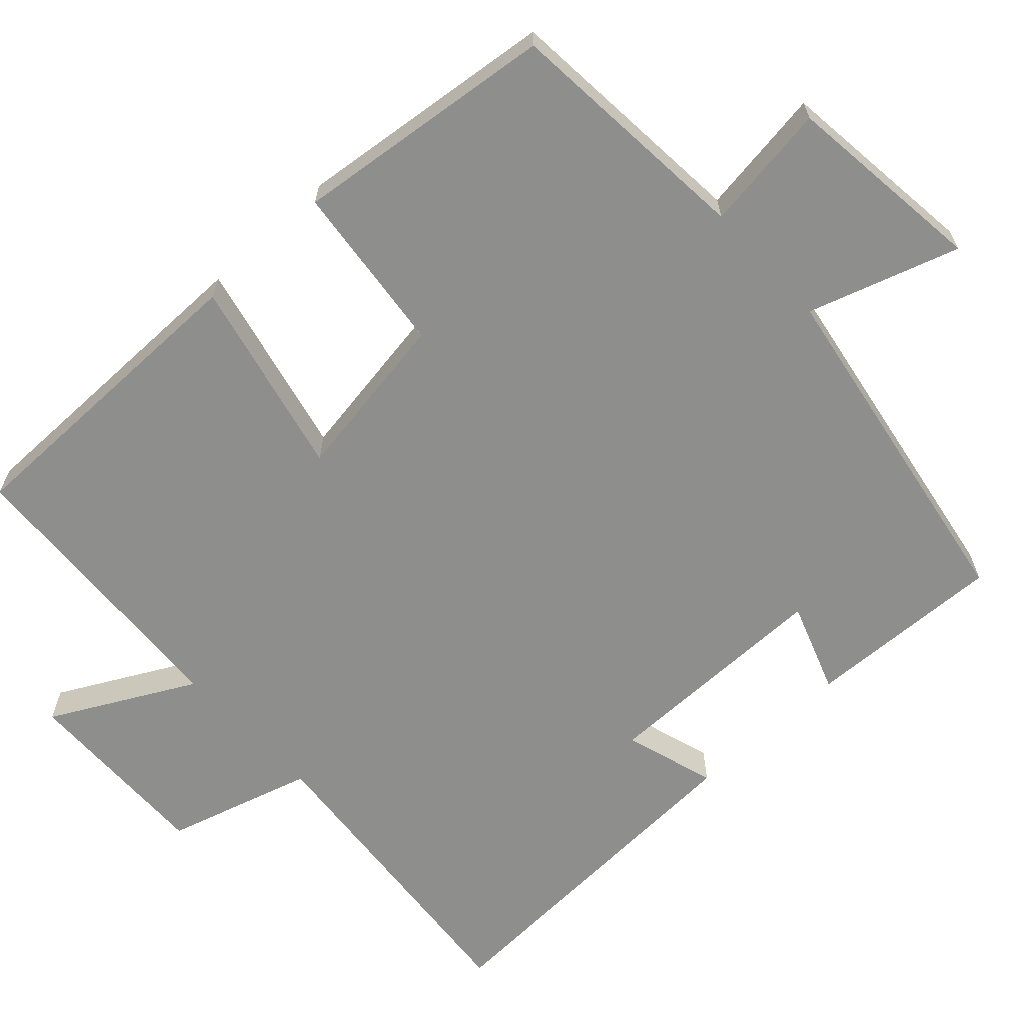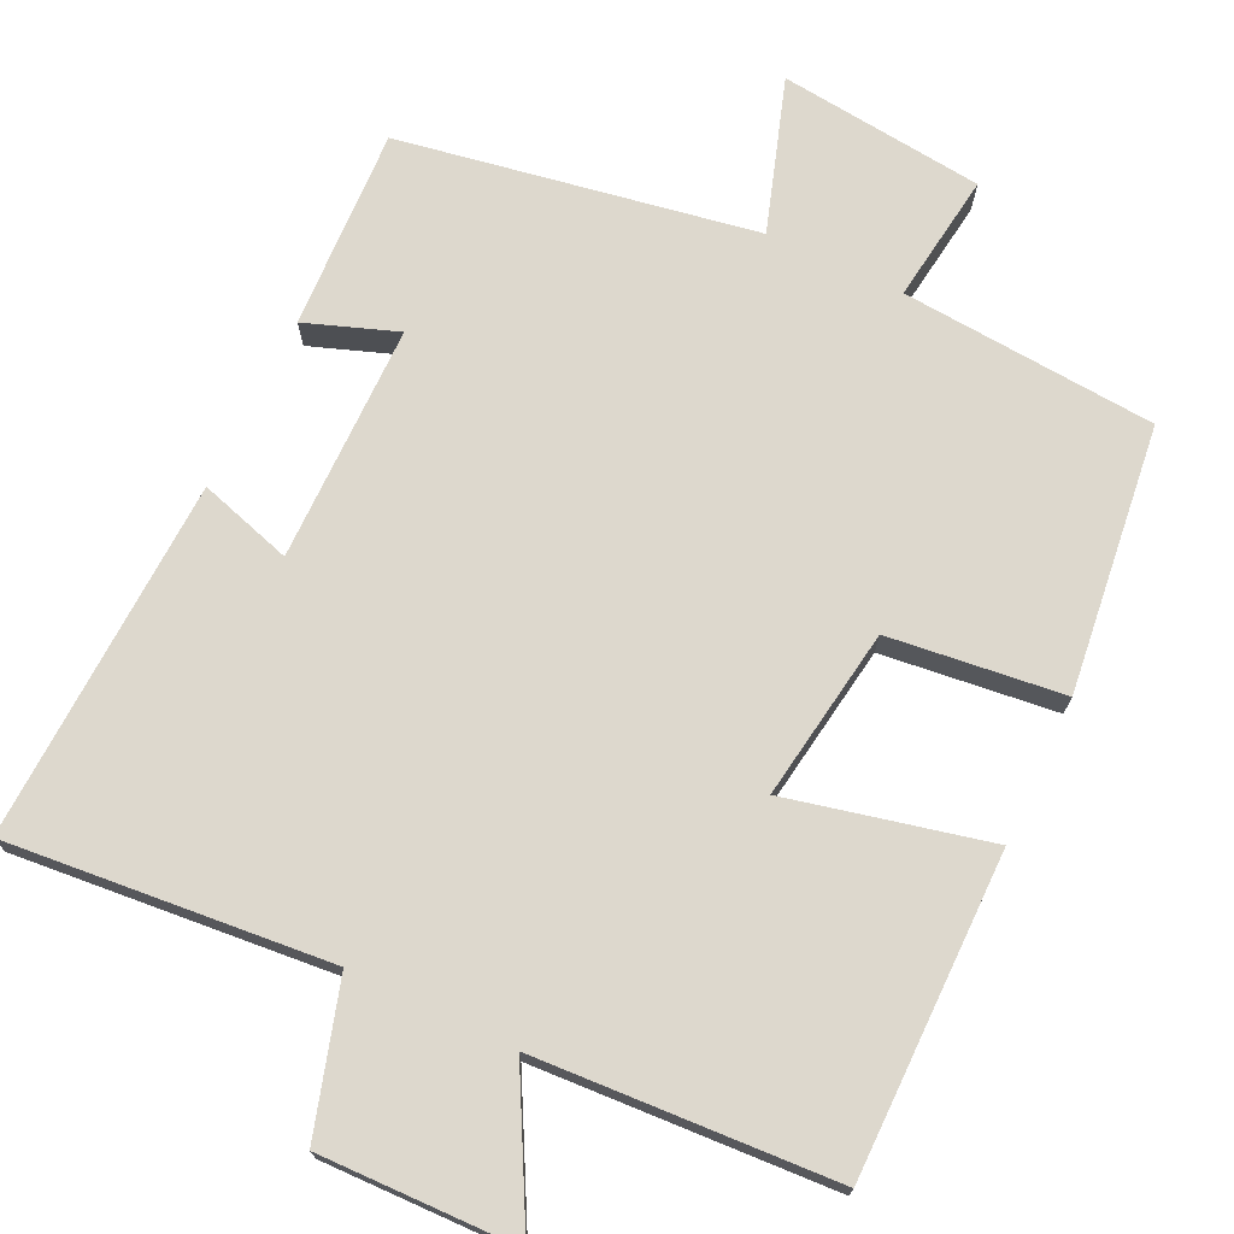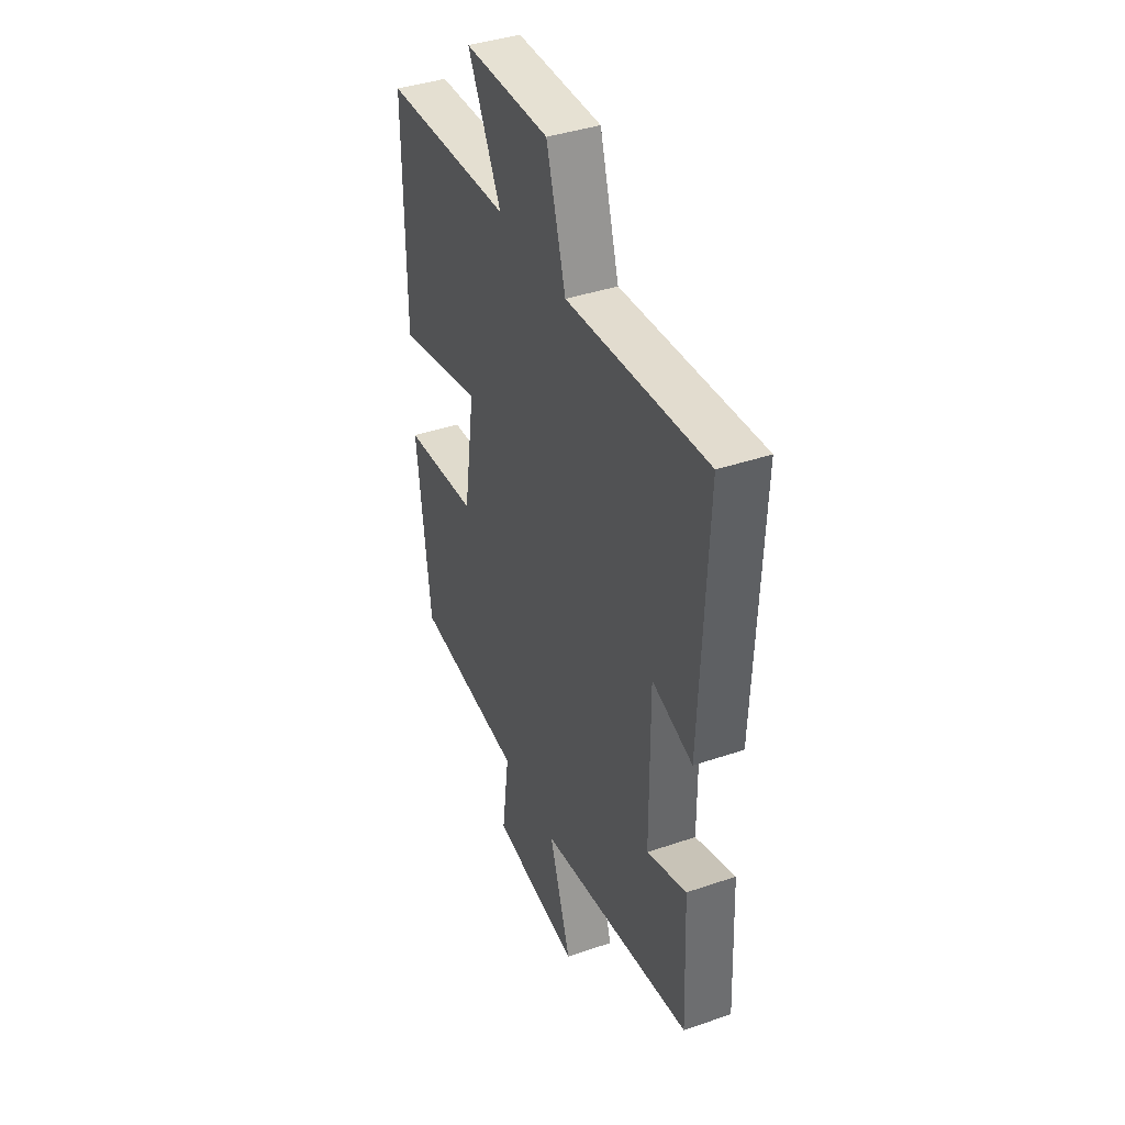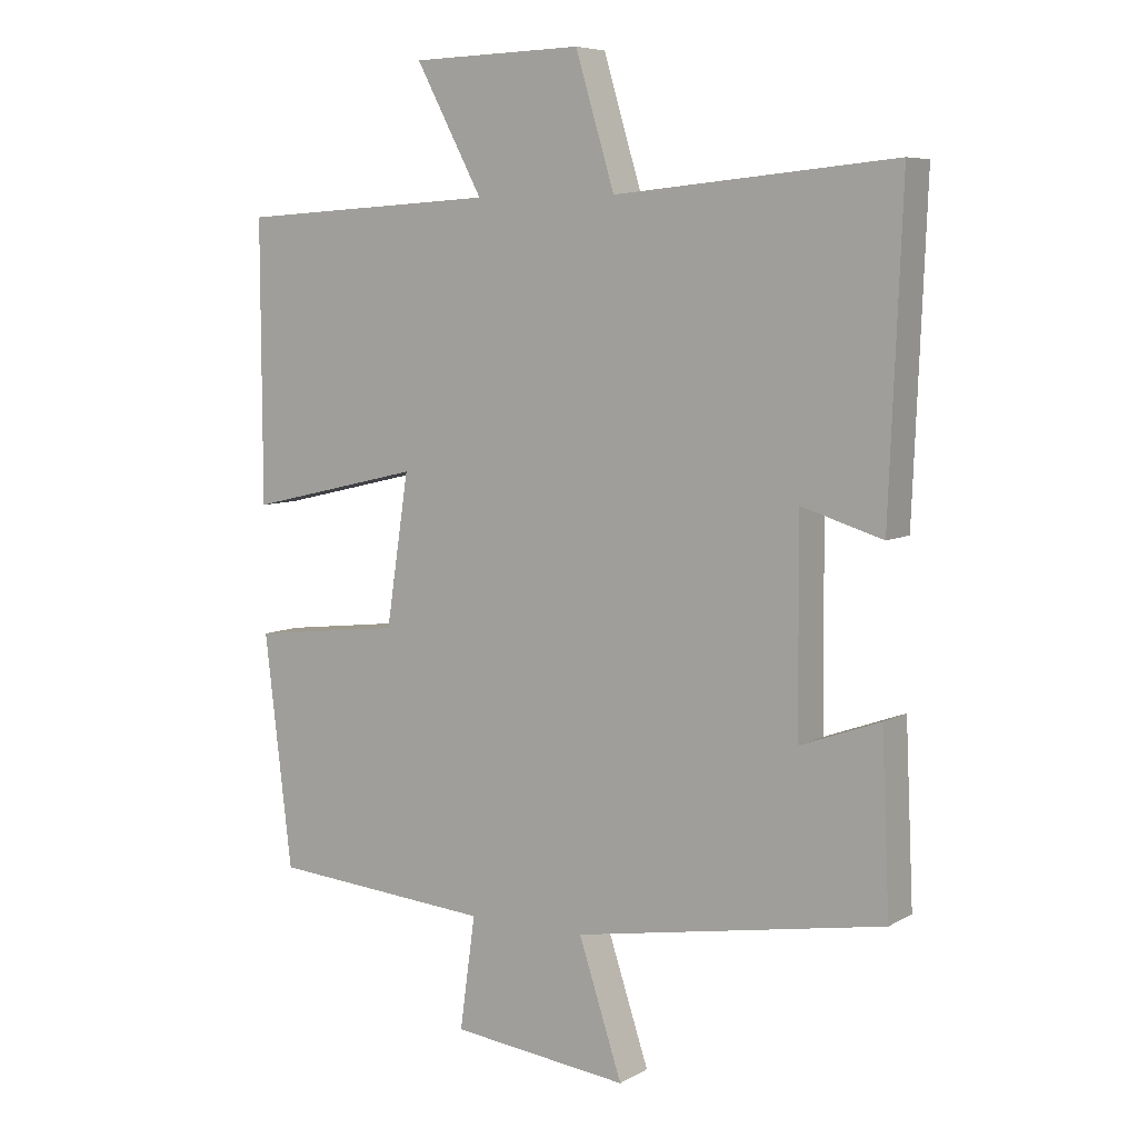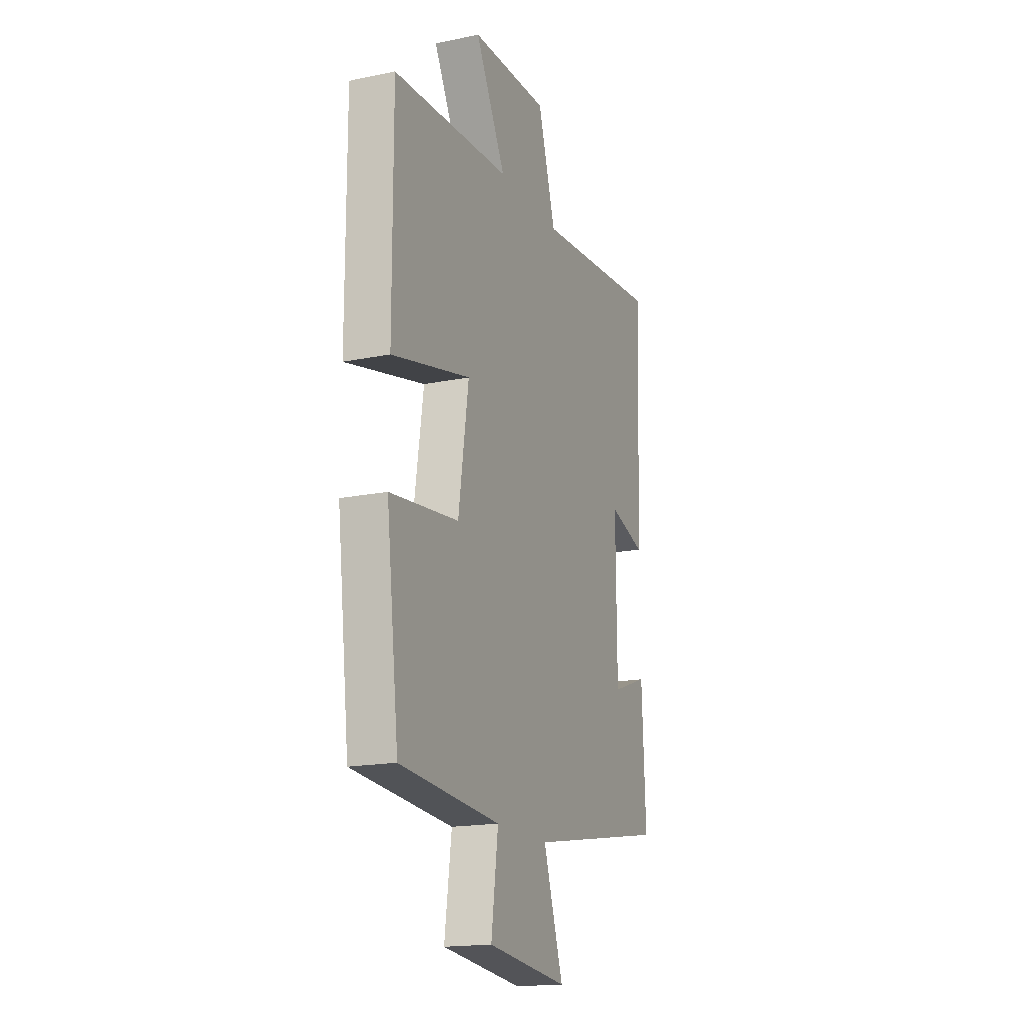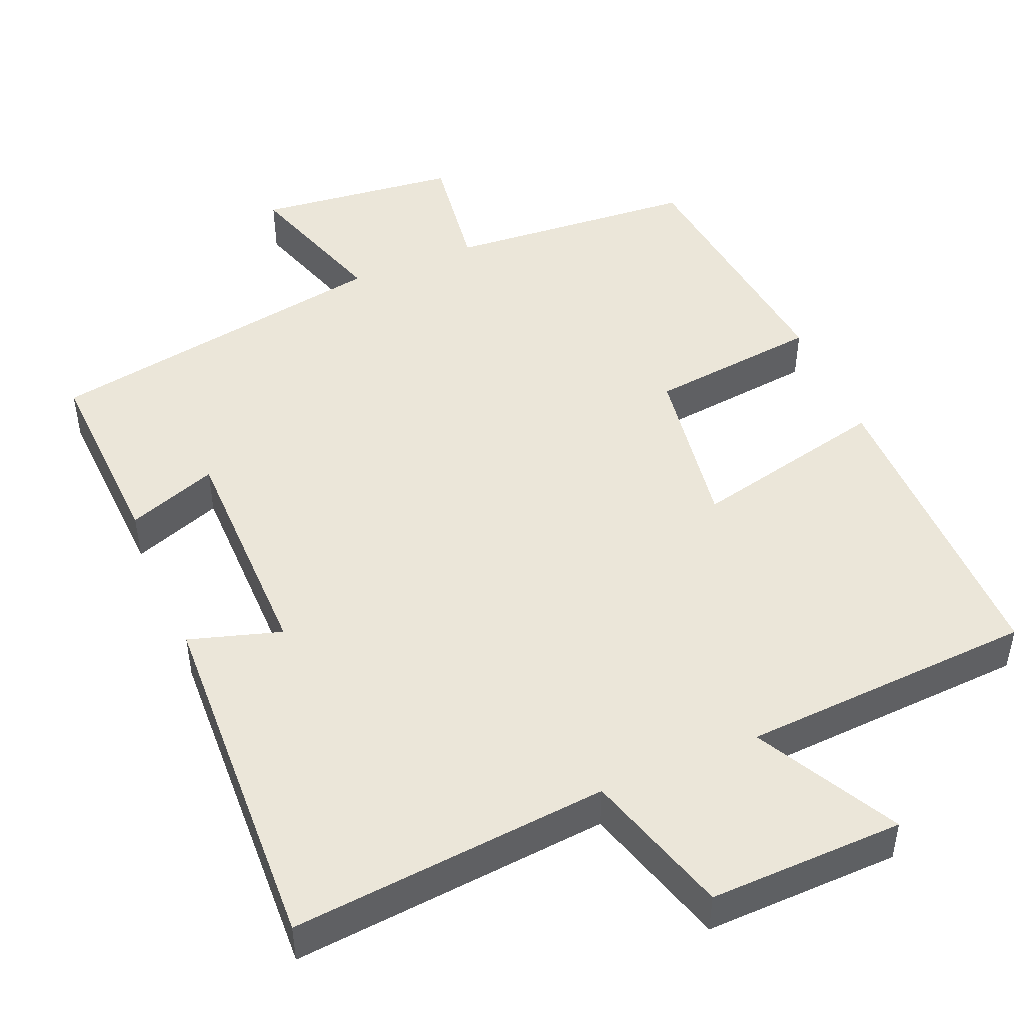
<metadata>
{"format":"obj","ext":"obj","renderer":"f3d","projection":"perspective","resolution":1024,"background":"white","views":[{"elev":-64.8,"azim":132.9,"up":"+Y"},{"elev":72.2,"azim":25.5,"up":"+Y"},{"elev":40.2,"azim":-112.8,"up":"+Z"},{"elev":6.9,"azim":-147.0,"up":"+Z"},{"elev":-17.5,"azim":112.2,"up":"+Z"},{"elev":47.6,"azim":-22.9,"up":"+Y"}]}
</metadata>
<code>
v -0.519 0.07 0.538
v -0.101 0.07 0.5
v -0.043 0.07 0.693
v 0.213 0.07 0.687
v 0.113 0.07 0.5
v 0.501 0.07 0.478
v 0.5 0.07 0.062
v 0.24 0.07 0.122
v 0.274 0.07 -0.102
v 0.5 0.07 -0.128
v 0.459 0.07 -0.474
v 0.128 0.07 -0.5
v 0.151 0.07 -0.668
v -0.115 0.07 -0.698
v -0.05 0.07 -0.5
v -0.512 0.07 -0.42
v -0.5 0.07 -0.159
v -0.381 0.07 -0.202
v -0.379 0.07 0.106
v -0.5 0.07 0.069
v -0.519 0 0.538
v -0.101 0 0.5
v -0.043 0 0.693
v 0.213 0 0.687
v 0.113 0 0.5
v 0.501 0 0.478
v 0.5 0 0.062
v 0.24 0 0.122
v 0.274 0 -0.102
v 0.5 0 -0.128
v 0.459 0 -0.474
v 0.128 0 -0.5
v 0.151 0 -0.668
v -0.115 0 -0.698
v -0.05 0 -0.5
v -0.512 0 -0.42
v -0.5 0 -0.159
v -0.381 0 -0.202
v -0.379 0 0.106
v -0.5 0 0.069
f 19 20 1 2
f 18 19 2
f 15 16 17 18
f 15 18 2
f 12 13 14 15
f 11 12 15
f 10 11 15
f 9 10 15
f 15 2 3
f 9 15 3
f 8 9 3
f 5 6 7 8
f 5 8 3
f 3 4 5
f 22 21 40 39
f 22 39 38
f 38 37 36 35
f 22 38 35
f 35 34 33 32
f 35 32 31
f 35 31 30
f 35 30 29
f 23 22 35
f 23 35 29
f 23 29 28
f 28 27 26 25
f 23 28 25
f 25 24 23
f 1 21 22 2
f 2 22 23 3
f 3 23 24 4
f 4 24 25 5
f 5 25 26 6
f 6 26 27 7
f 7 27 28 8
f 8 28 29 9
f 9 29 30 10
f 10 30 31 11
f 11 31 32 12
f 12 32 33 13
f 13 33 34 14
f 14 34 35 15
f 15 35 36 16
f 16 36 37 17
f 17 37 38 18
f 18 38 39 19
f 19 39 40 20
f 20 40 21 1

</code>
